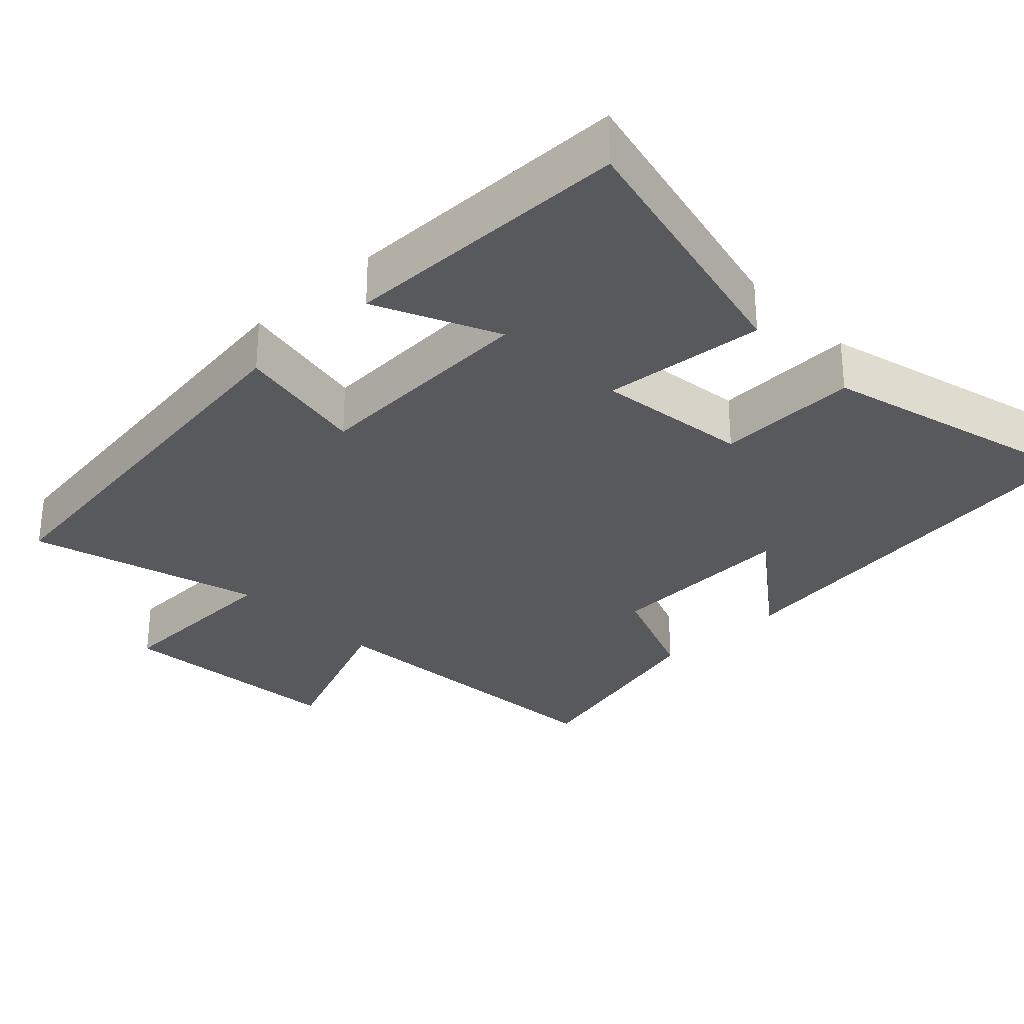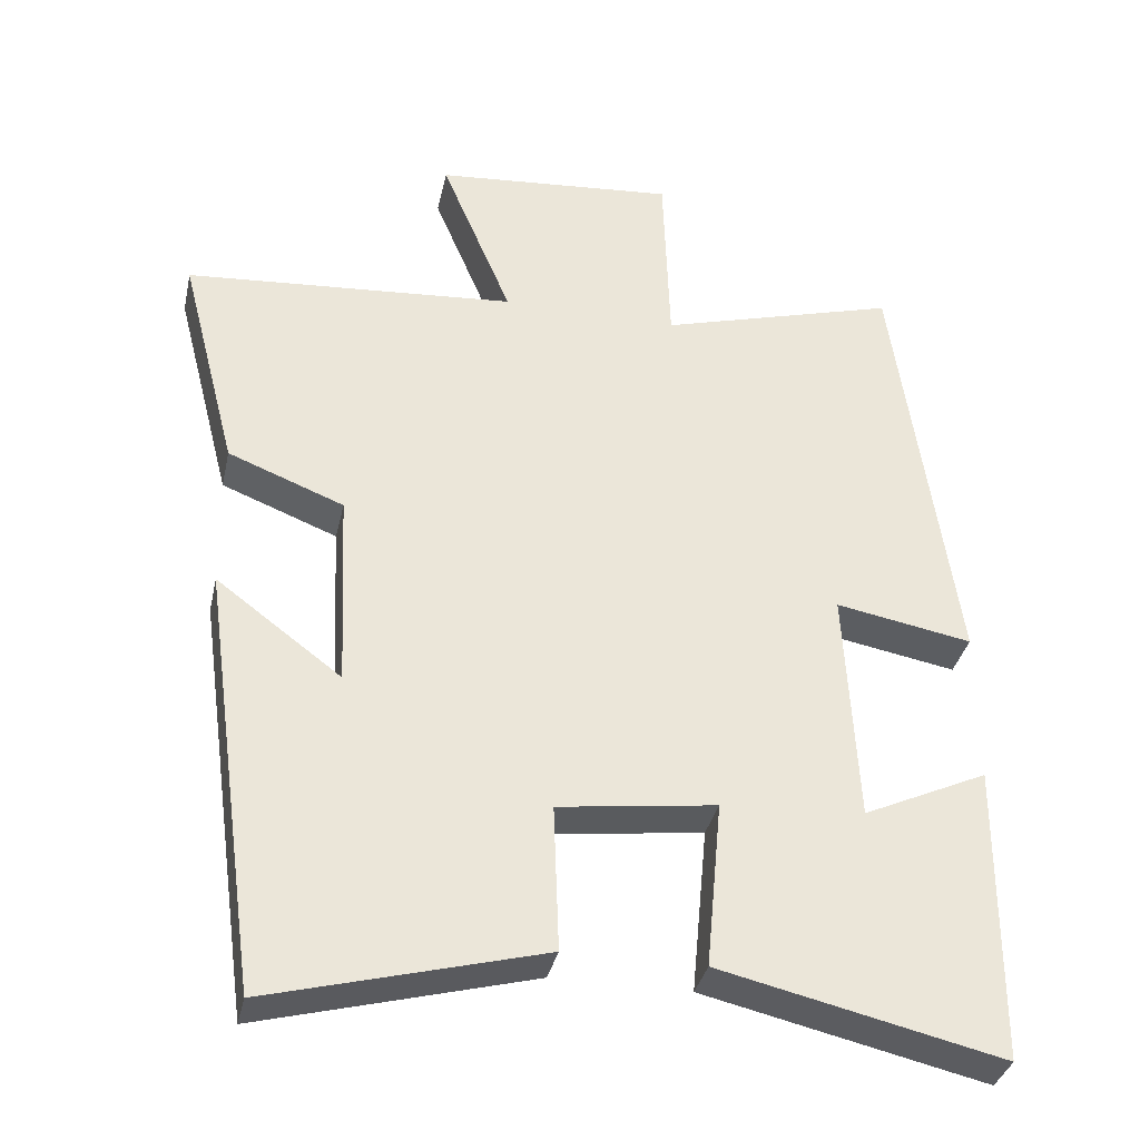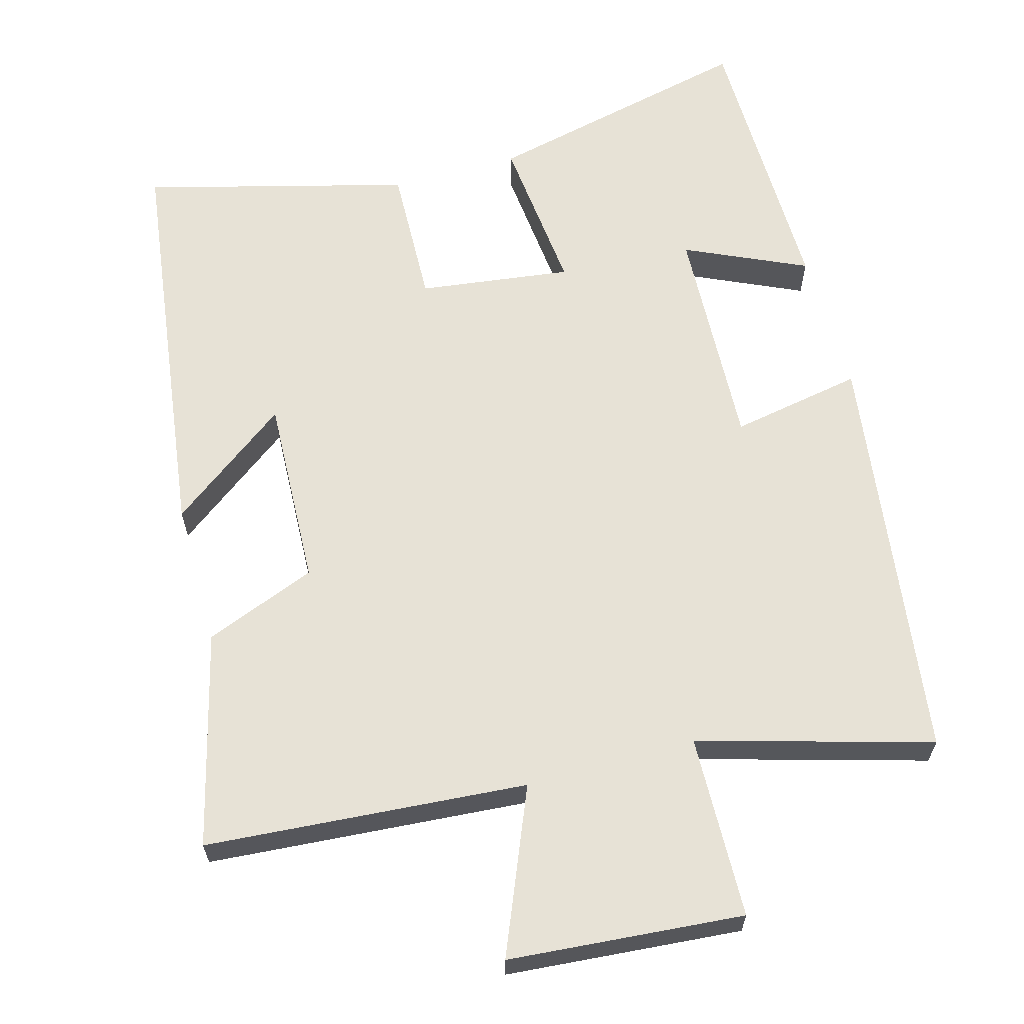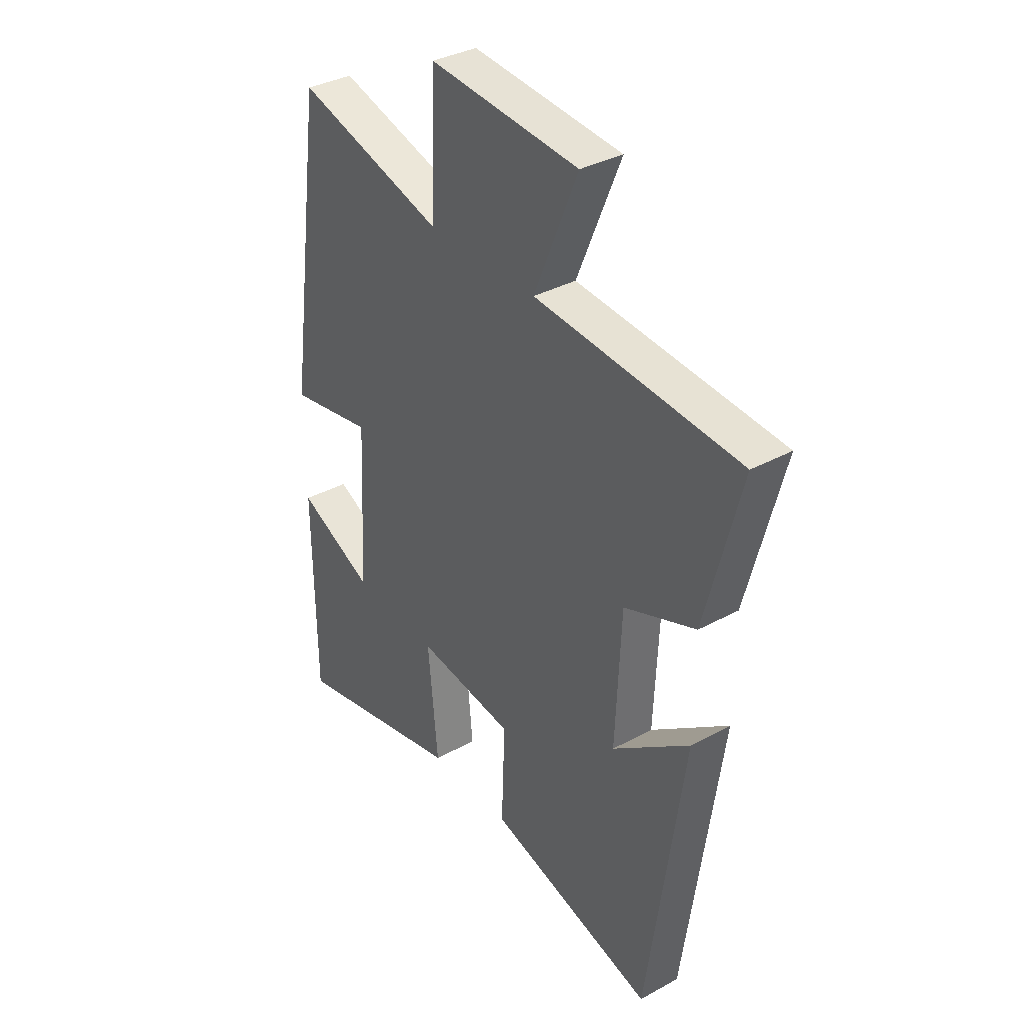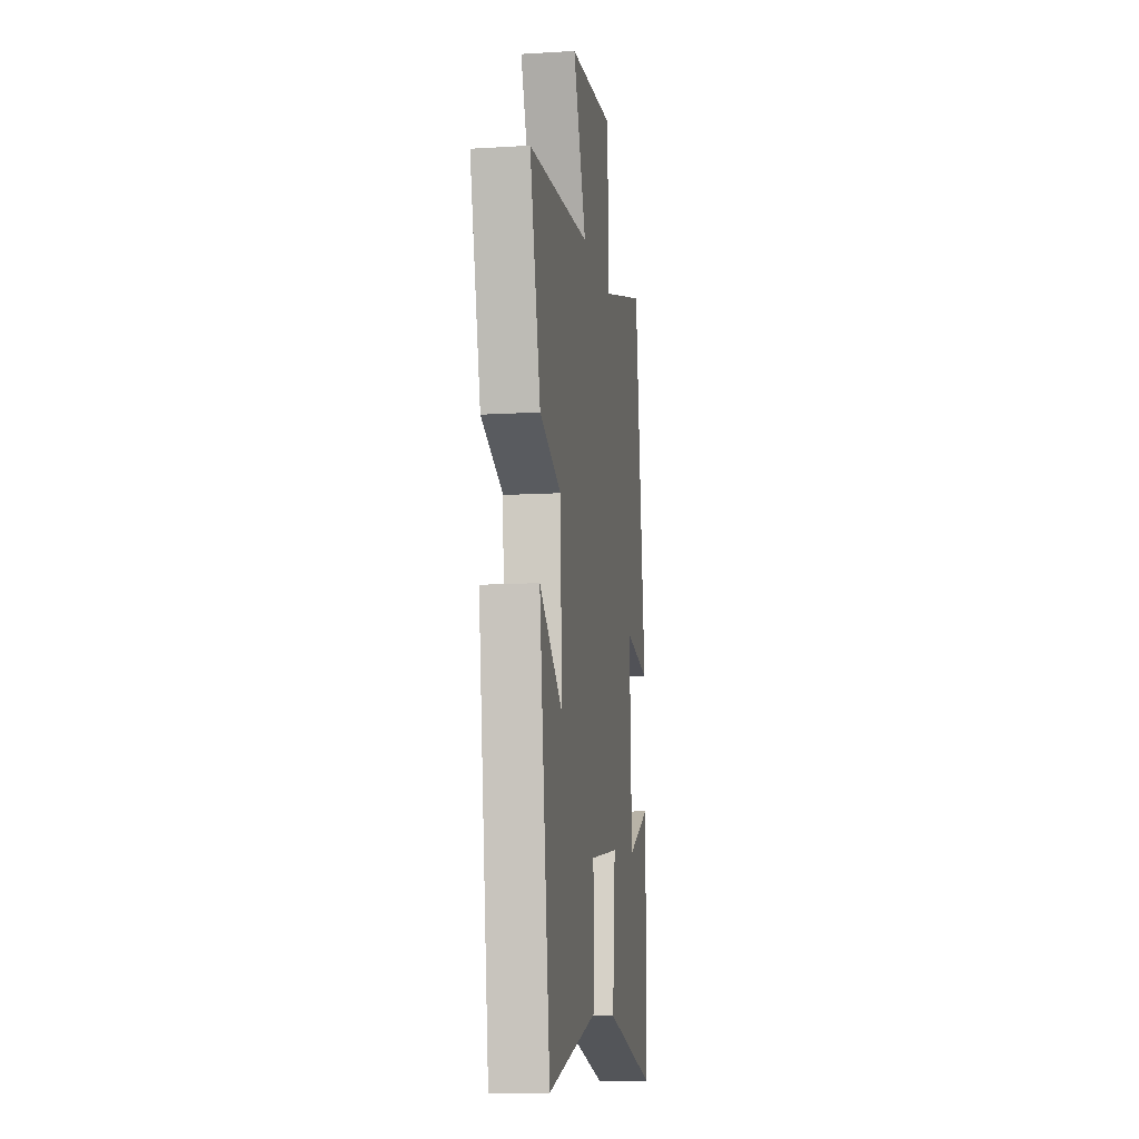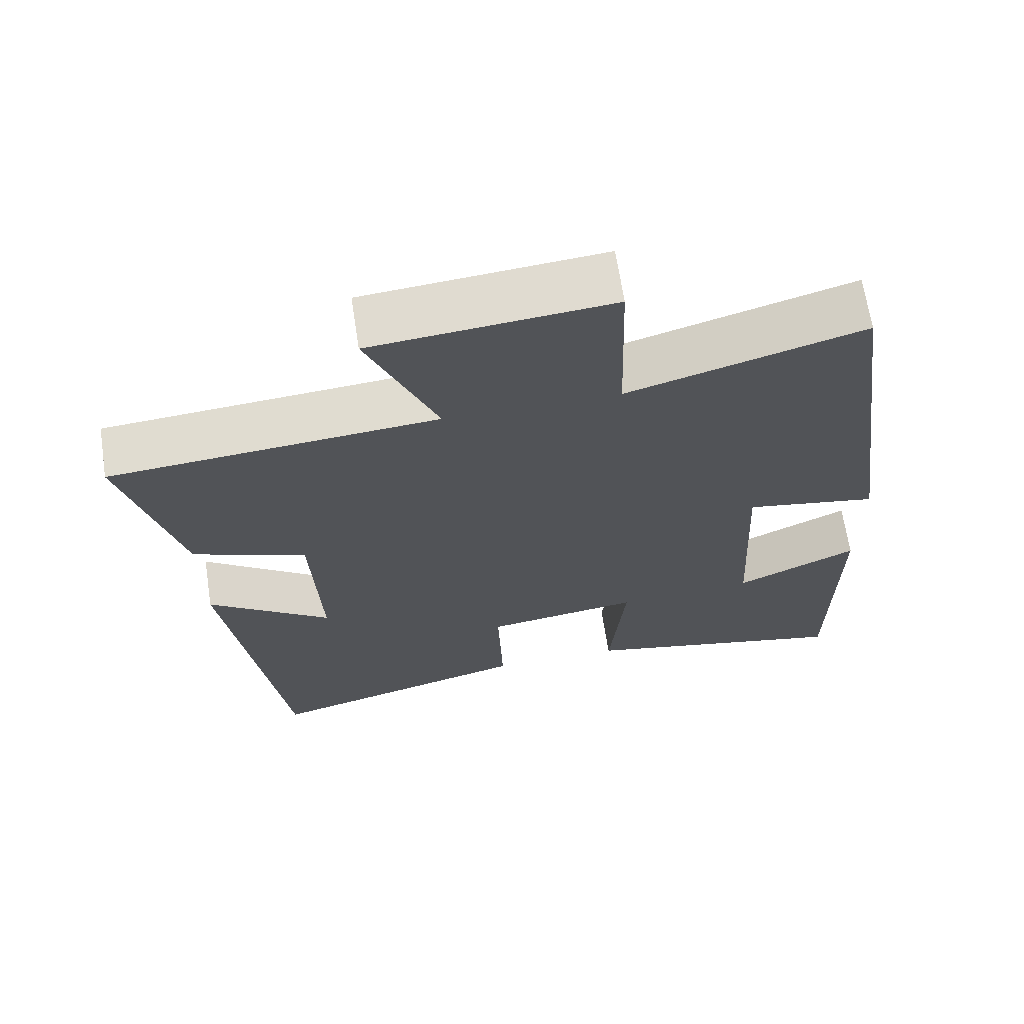
<metadata>
{"format":"obj","ext":"obj","renderer":"f3d","projection":"perspective","resolution":1024,"background":"white","views":[{"elev":-30.0,"azim":133.7,"up":"+Y"},{"elev":-35.4,"azim":-12.3,"up":"+Z"},{"elev":63.0,"azim":-15.7,"up":"+Y"},{"elev":35.4,"azim":-125.9,"up":"+Z"},{"elev":-11.3,"azim":-81.5,"up":"+Z"},{"elev":66.9,"azim":-8.7,"up":"+Z"}]}
</metadata>
<code>
v -0.576 0.07 0.465
v -0.135 0.07 0.5
v -0.229 0.07 0.725
v 0.093 0.07 0.753
v 0.101 0.07 0.5
v 0.42 0.07 0.592
v 0.5 0.07 0.018
v 0.318 0.07 0.051
v 0.334 0.07 -0.265
v 0.5 0.07 -0.188
v 0.497 0.07 -0.586
v 0.123 0.07 -0.5
v 0.144 0.07 -0.277
v -0.066 0.07 -0.305
v -0.059 0.07 -0.5
v -0.422 0.07 -0.597
v -0.5 0.07 -0.03
v -0.334 0.07 -0.154
v -0.346 0.07 0.11
v -0.5 0.07 0.17
v -0.576 0 0.465
v -0.135 0 0.5
v -0.229 0 0.725
v 0.093 0 0.753
v 0.101 0 0.5
v 0.42 0 0.592
v 0.5 0 0.018
v 0.318 0 0.051
v 0.334 0 -0.265
v 0.5 0 -0.188
v 0.497 0 -0.586
v 0.123 0 -0.5
v 0.144 0 -0.277
v -0.066 0 -0.305
v -0.059 0 -0.5
v -0.422 0 -0.597
v -0.5 0 -0.03
v -0.334 0 -0.154
v -0.346 0 0.11
v -0.5 0 0.17
f 19 20 1 2
f 18 19 2
f 15 16 17 18
f 14 15 18 2
f 13 14 2
f 11 12 13
f 11 13 2
f 9 10 11
f 9 11 2 3
f 8 9 3
f 5 6 7 8
f 5 8 3
f 3 4 5
f 22 21 40 39
f 22 39 38
f 38 37 36 35
f 22 38 35 34
f 22 34 33
f 33 32 31
f 22 33 31
f 31 30 29
f 23 22 31 29
f 23 29 28
f 28 27 26 25
f 23 28 25
f 25 24 23
f 1 21 22 2
f 2 22 23 3
f 3 23 24 4
f 4 24 25 5
f 5 25 26 6
f 6 26 27 7
f 7 27 28 8
f 8 28 29 9
f 9 29 30 10
f 10 30 31 11
f 11 31 32 12
f 12 32 33 13
f 13 33 34 14
f 14 34 35 15
f 15 35 36 16
f 16 36 37 17
f 17 37 38 18
f 18 38 39 19
f 19 39 40 20
f 20 40 21 1

</code>
